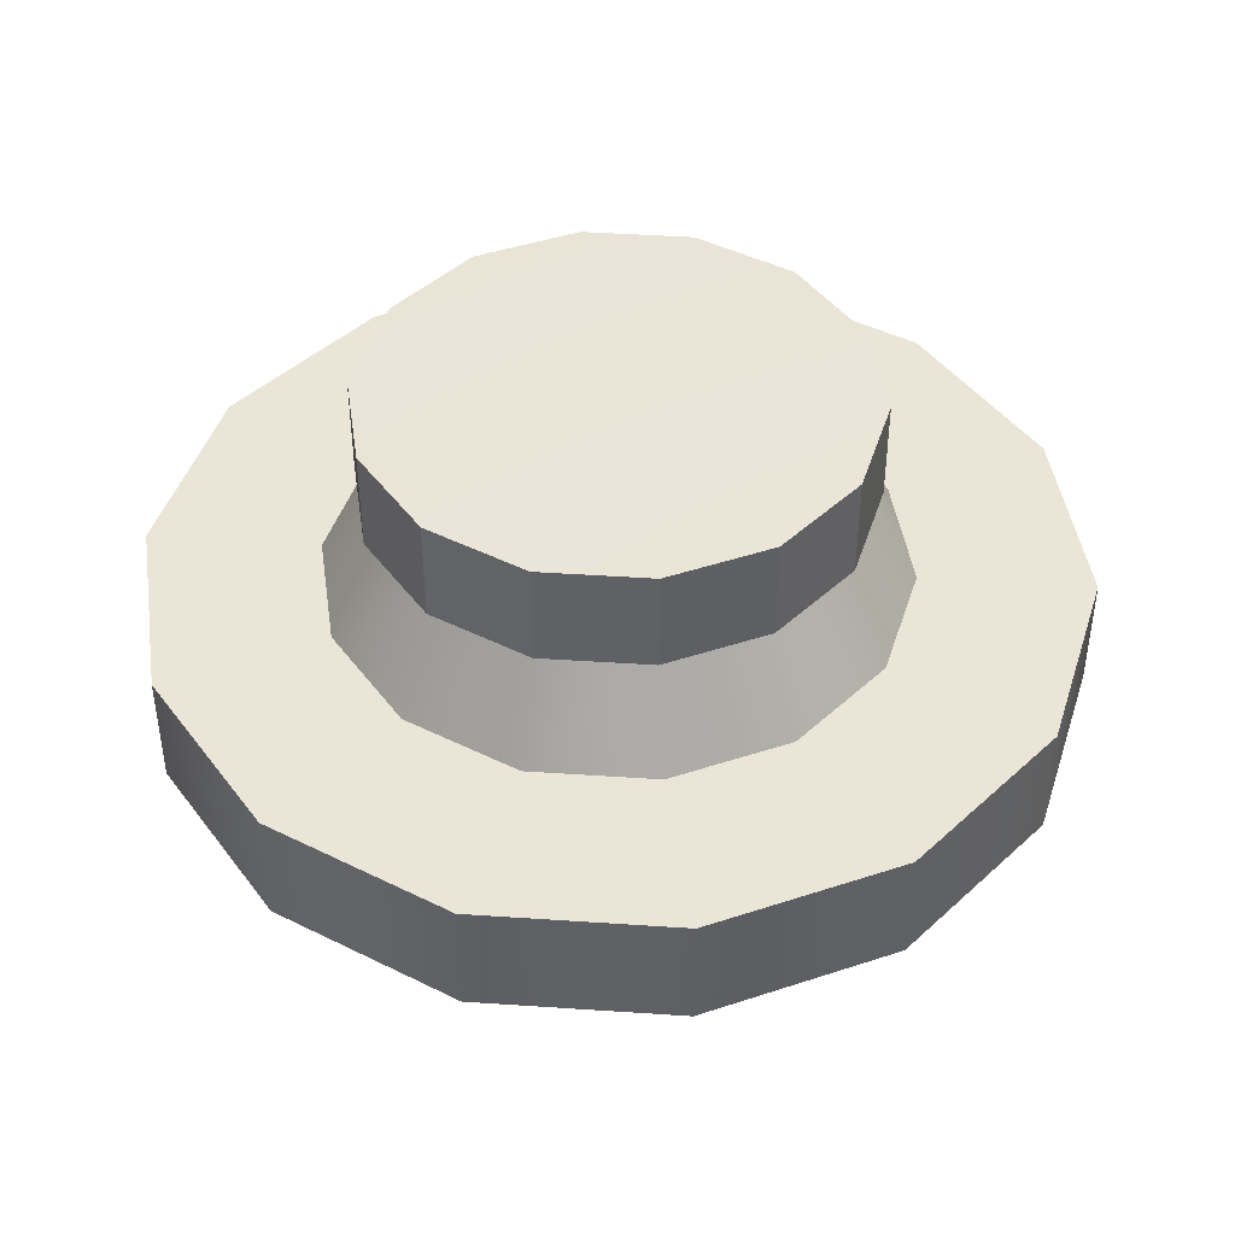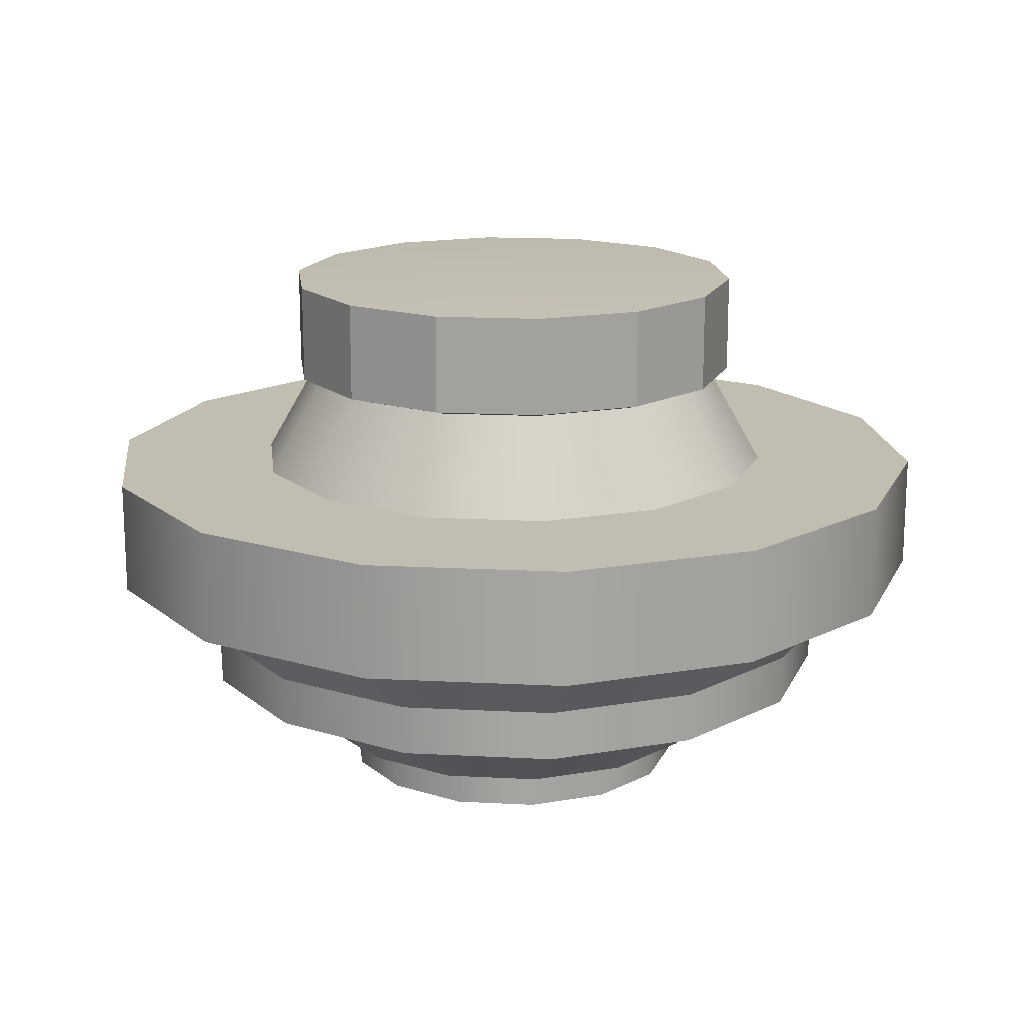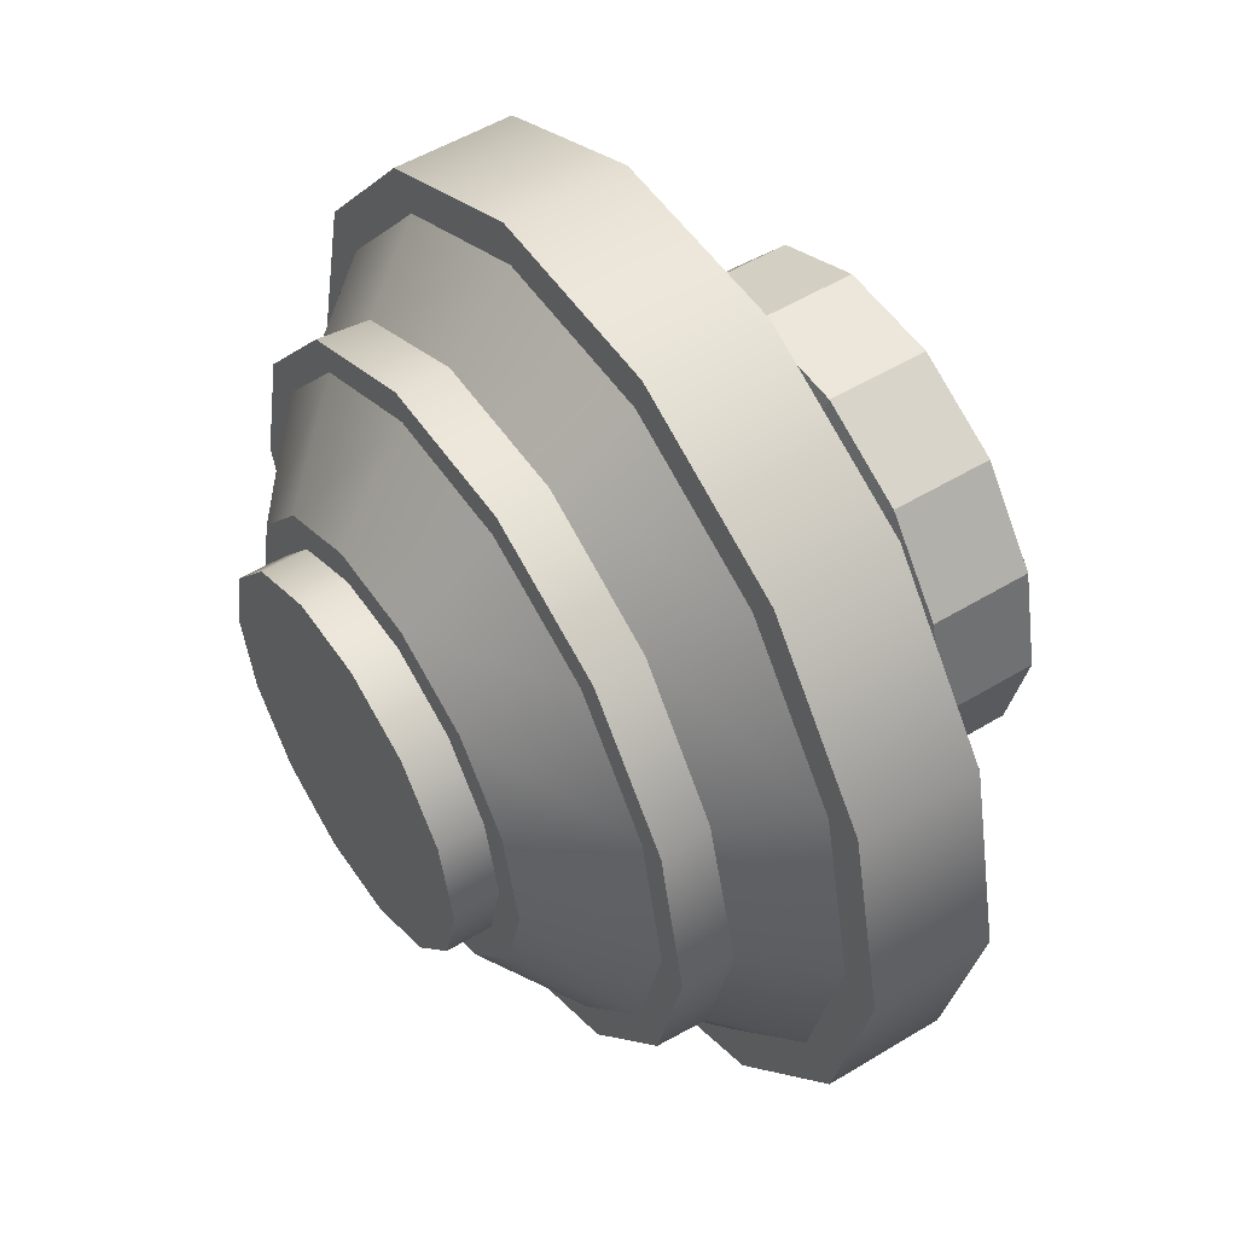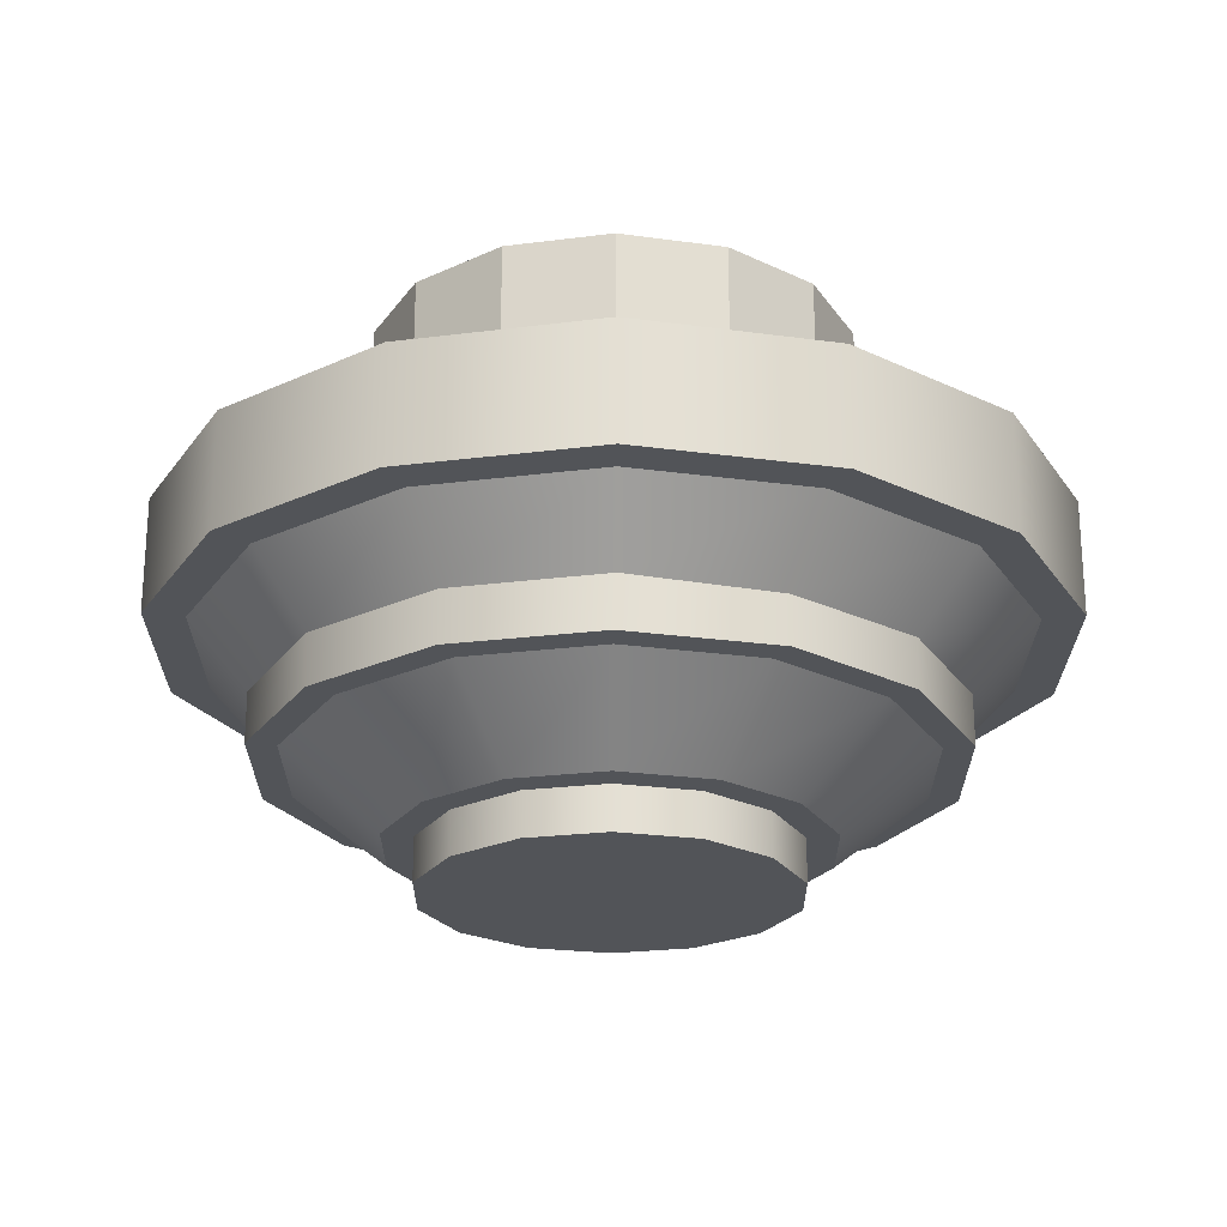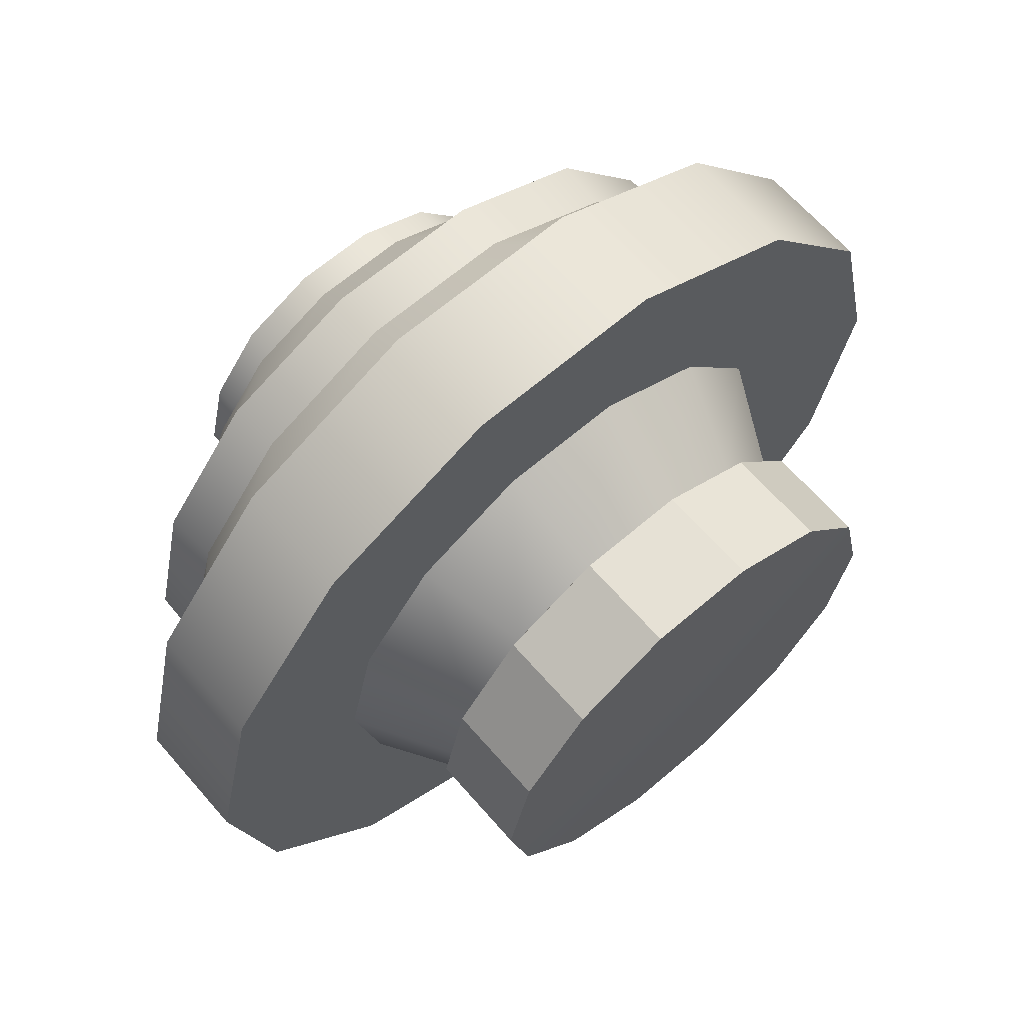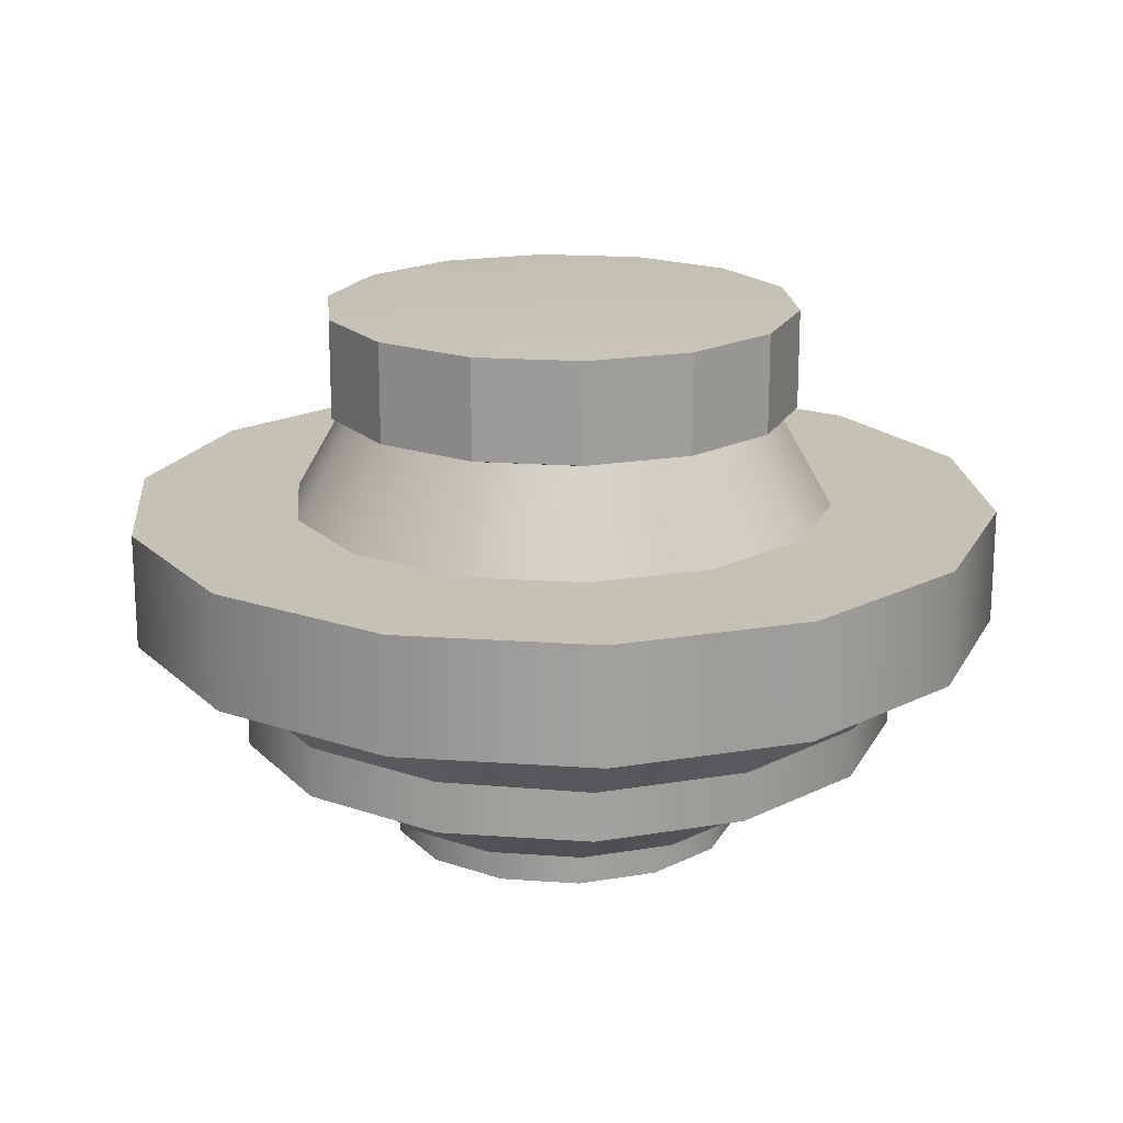
<metadata>
{"format":"obj","ext":"obj","renderer":"f3d","projection":"perspective","resolution":1024,"background":"white","views":[{"elev":44.2,"azim":-46.9,"up":"+Y"},{"elev":16.7,"azim":160.3,"up":"+Y"},{"elev":52.7,"azim":56.9,"up":"+Z"},{"elev":-23.3,"azim":-64.7,"up":"+Y"},{"elev":64.7,"azim":139.1,"up":"+Z"},{"elev":18.7,"azim":84.8,"up":"+Y"}]}
</metadata>
<code>
g default
v 1.419 5.299 -0.6831
v 0.9817 5.299 -1.231
v 0.3504 5.299 -1.535
v -0.3504 5.299 -1.535
v -0.9817 5.299 -1.231
v -1.419 5.299 -0.6831
v -1.574 5.299 -0
v -1.419 5.299 0.6831
v -0.9817 5.299 1.231
v -0.3504 5.299 1.535
v 0.3504 5.299 1.535
v 0.9817 5.299 1.231
v 1.419 5.299 0.6831
v 1.574 5.299 -0
v 1.562 5.299 -0.7522
v 1.081 5.299 -1.355
v 0.3858 5.299 -1.69
v -0.3858 5.299 -1.69
v -1.081 5.299 -1.355
v -1.562 5.299 -0.7522
v -1.734 5.299 -0
v -1.562 5.299 0.7522
v -1.081 5.299 1.355
v -0.3858 5.299 1.69
v 0.3858 5.299 1.69
v 1.081 5.299 1.355
v 1.562 5.299 0.7522
v 1.734 5.299 0
v 1.562 5.752 -0.7522
v 1.081 5.752 -1.355
v 0.3858 5.752 -1.69
v -0.3858 5.752 -1.69
v -1.081 5.752 -1.355
v -1.562 5.752 -0.7522
v -1.734 5.752 -0
v -1.562 5.752 0.7522
v -1.081 5.752 1.355
v -0.3858 5.752 1.69
v 0.3858 5.752 1.69
v 1.081 5.752 1.355
v 1.562 5.752 0.7522
v 1.734 5.752 0
v 0.9762 5.752 -0.4701
v 0.6756 5.752 -0.8471
v 0.2411 5.752 -1.056
v -0.2411 5.752 -1.056
v -0.6756 5.752 -0.8471
v -0.9762 5.752 -0.4701
v -1.084 5.752 -0
v -0.9762 5.752 0.4701
v -0.6756 5.752 0.8471
v -0.2411 5.752 1.056
v 0.2411 5.752 1.056
v 0.6756 5.752 0.8471
v 0.9762 5.752 0.4701
v 1.084 5.752 -0
v 1.208 5.034 -0.5809
v 0.8359 5.034 -1.047
v 0.2983 5.034 -1.306
v -0.2983 5.034 -1.306
v -0.8359 5.034 -1.047
v -1.208 5.034 -0.5809
v -1.341 5.034 0.000833
v -1.208 5.034 0.5825
v -0.8183 5.03 1.027
v -0.2921 5.03 1.28
v 0.2921 5.03 1.28
v 0.8183 5.03 1.027
v 1.183 5.03 0.5703
v 1.341 5.034 0.000833
v 1.204 4.837 -0.5745
v 0.8335 4.837 -1.049
v 0.2975 4.837 -1.308
v -0.2975 4.837 -1.308
v -0.8335 4.837 -1.049
v -1.204 4.837 -0.5745
v -1.337 4.837 0.00089
v -1.204 4.837 0.5702
v -0.8335 4.837 1.033
v -0.2975 4.837 1.279
v 0.2975 4.837 1.279
v 0.8335 4.837 1.033
v 1.204 4.837 0.5702
v 1.337 4.837 0.00089
v 1.204 4.837 -0.5745
v 0.8335 4.837 -1.049
v 0.2975 4.837 -1.308
v -0.2975 4.837 -1.308
v -0.8335 4.837 -1.049
v -1.204 4.837 -0.5745
v -1.337 4.837 0.00089
v -1.204 4.837 0.5702
v -0.8335 4.837 1.033
v -0.2975 4.837 1.279
v 0.2975 4.837 1.279
v 0.8335 4.837 1.033
v 1.204 4.837 0.5702
v 1.337 4.837 0.00089
v 1.099 4.837 -0.5255
v 0.7606 4.837 -0.9587
v 0.2715 4.837 -1.195
v -0.2715 4.837 -1.195
v -0.7606 4.837 -0.9587
v -1.099 4.837 -0.5255
v -1.22 4.837 -0.000464
v -1.099 4.837 0.5191
v -0.7606 4.837 0.9417
v -0.2715 4.837 1.166
v 0.2715 4.837 1.166
v 0.7606 4.837 0.9417
v 1.099 4.837 0.5191
v 1.22 4.837 -0.000464
v 0.7577 4.539 -0.3668
v 0.5243 4.539 -0.6654
v 0.1871 4.539 -0.8285
v -0.1871 4.539 -0.8285
v -0.5243 4.539 -0.6654
v -0.7577 4.539 -0.3668
v -0.8409 4.539 -0.004852
v -0.7577 4.539 0.3533
v -0.5243 4.539 0.6446
v -0.1871 4.539 0.7993
v 0.1871 4.539 0.7993
v 0.5243 4.539 0.6446
v 0.7577 4.539 0.3533
v 0.8409 4.539 -0.004853
v 0.647 4.539 -0.3153
v 0.4477 4.539 -0.5703
v 0.1598 4.539 -0.7096
v -0.1598 4.539 -0.7096
v -0.4477 4.539 -0.5703
v -0.647 4.539 -0.3153
v -0.7181 4.539 -0.006274
v -0.647 4.539 0.2996
v -0.4477 4.539 0.5483
v -0.1598 4.539 0.6804
v 0.1598 4.539 0.6804
v 0.4477 4.539 0.5483
v 0.647 4.539 0.2996
v 0.7181 4.539 -0.006275
v 0.647 4.369 -0.3153
v 0.4477 4.369 -0.5703
v 0 4.369 -0.006274
v 0.1598 4.369 -0.7096
v -0.1598 4.369 -0.7096
v -0.4477 4.369 -0.5703
v -0.647 4.369 -0.3153
v -0.7181 4.369 -0.006274
v -0.647 4.369 0.2996
v -0.4477 4.369 0.5483
v -0.1598 4.369 0.6804
v 0.1598 4.369 0.6804
v 0.4477 4.369 0.5483
v 0.647 4.369 0.2996
v 0.7181 4.369 -0.006275
v 0.781 6.129 -0.3761
v 0.5405 6.129 -0.6777
v 0.1929 6.129 -0.8451
v -0.1929 6.129 -0.8451
v -0.5405 6.129 -0.6777
v -0.781 6.129 -0.3761
v -0.8668 6.129 -0
v -0.781 6.129 0.3761
v -0.5405 6.129 0.6777
v -0.1929 6.129 0.8451
v 0.1929 6.129 0.8451
v 0.5405 6.129 0.6777
v 0.781 6.129 0.3761
v 0.8668 6.129 0
v 0.8444 6.15 -0.4067
v 0.5844 6.15 -0.7328
v 0.2086 6.15 -0.9137
v -0.2086 6.15 -0.9137
v -0.5844 6.15 -0.7328
v -0.8444 6.15 -0.4067
v -0.9372 6.15 -0
v -0.8444 6.15 0.4067
v -0.5844 6.15 0.7328
v -0.2086 6.15 0.9137
v 0.2086 6.15 0.9137
v 0.5844 6.15 0.7328
v 0.8444 6.15 0.4067
v 0.9372 6.15 -0
v 0.8444 6.542 -0.4067
v 0.5844 6.542 -0.7328
v 0 6.567 0
v 0.2086 6.542 -0.9137
v -0.2086 6.542 -0.9137
v -0.5844 6.542 -0.7328
v -0.8444 6.542 -0.4067
v -0.9372 6.542 -0
v -0.8444 6.542 0.4067
v -0.5844 6.542 0.7328
v -0.2086 6.542 0.9137
v 0.2086 6.542 0.9137
v 0.5844 6.542 0.7328
v 0.8444 6.542 0.4067
v 0.9372 6.542 -0
g pCylinder1
f 1 2 16 15
f 2 3 17 16
f 3 4 18 17
f 4 5 19 18
f 5 6 20 19
f 6 7 21 20
f 7 8 22 21
f 8 9 23 22
f 9 10 24 23
f 10 11 25 24
f 11 12 26 25
f 12 13 27 26
f 13 14 28 27
f 14 1 15 28
f 15 16 30 29
f 16 17 31 30
f 17 18 32 31
f 18 19 33 32
f 19 20 34 33
f 20 21 35 34
f 21 22 36 35
f 22 23 37 36
f 23 24 38 37
f 24 25 39 38
f 25 26 40 39
f 26 27 41 40
f 27 28 42 41
f 28 15 29 42
f 29 30 44 43
f 30 31 45 44
f 31 32 46 45
f 32 33 47 46
f 33 34 48 47
f 34 35 49 48
f 35 36 50 49
f 36 37 51 50
f 37 38 52 51
f 38 39 53 52
f 39 40 54 53
f 40 41 55 54
f 41 42 56 55
f 42 29 43 56
f 142 141 143
f 144 142 143
f 145 144 143
f 146 145 143
f 147 146 143
f 148 147 143
f 149 148 143
f 150 149 143
f 151 150 143
f 152 151 143
f 153 152 143
f 154 153 143
f 155 154 143
f 141 155 143
f 184 185 186
f 185 187 186
f 187 188 186
f 188 189 186
f 189 190 186
f 190 191 186
f 191 192 186
f 192 193 186
f 193 194 186
f 194 195 186
f 195 196 186
f 196 197 186
f 197 198 186
f 198 184 186
f 2 1 57 58
f 3 2 58 59
f 4 3 59 60
f 5 4 60 61
f 6 5 61 62
f 7 6 62 63
f 8 7 63 64
f 9 8 64 65
f 10 9 65 66
f 11 10 66 67
f 12 11 67 68
f 13 12 68 69
f 14 13 69 70
f 1 14 70 57
f 58 57 71 72
f 59 58 72 73
f 60 59 73 74
f 61 60 74 75
f 62 61 75 76
f 63 62 76 77
f 64 63 77 78
f 65 64 78 79
f 66 65 79 80
f 67 66 80 81
f 68 67 81 82
f 69 68 82 83
f 70 69 83 84
f 57 70 84 71
f 72 71 85 86
f 73 72 86 87
f 74 73 87 88
f 75 74 88 89
f 76 75 89 90
f 77 76 90 91
f 78 77 91 92
f 79 78 92 93
f 80 79 93 94
f 81 80 94 95
f 82 81 95 96
f 83 82 96 97
f 84 83 97 98
f 71 84 98 85
f 86 85 99 100
f 87 86 100 101
f 88 87 101 102
f 89 88 102 103
f 90 89 103 104
f 91 90 104 105
f 92 91 105 106
f 93 92 106 107
f 94 93 107 108
f 95 94 108 109
f 96 95 109 110
f 97 96 110 111
f 98 97 111 112
f 85 98 112 99
f 100 99 113 114
f 101 100 114 115
f 102 101 115 116
f 103 102 116 117
f 104 103 117 118
f 105 104 118 119
f 106 105 119 120
f 107 106 120 121
f 108 107 121 122
f 109 108 122 123
f 110 109 123 124
f 111 110 124 125
f 112 111 125 126
f 99 112 126 113
f 114 113 127 128
f 115 114 128 129
f 116 115 129 130
f 117 116 130 131
f 118 117 131 132
f 119 118 132 133
f 120 119 133 134
f 121 120 134 135
f 122 121 135 136
f 123 122 136 137
f 124 123 137 138
f 125 124 138 139
f 126 125 139 140
f 113 126 140 127
f 128 127 141 142
f 129 128 142 144
f 130 129 144 145
f 131 130 145 146
f 132 131 146 147
f 133 132 147 148
f 134 133 148 149
f 135 134 149 150
f 136 135 150 151
f 137 136 151 152
f 138 137 152 153
f 139 138 153 154
f 140 139 154 155
f 127 140 155 141
f 43 44 157 156
f 44 45 158 157
f 45 46 159 158
f 46 47 160 159
f 47 48 161 160
f 48 49 162 161
f 49 50 163 162
f 50 51 164 163
f 51 52 165 164
f 52 53 166 165
f 53 54 167 166
f 54 55 168 167
f 55 56 169 168
f 56 43 156 169
f 156 157 171 170
f 157 158 172 171
f 158 159 173 172
f 159 160 174 173
f 160 161 175 174
f 161 162 176 175
f 162 163 177 176
f 163 164 178 177
f 164 165 179 178
f 165 166 180 179
f 166 167 181 180
f 167 168 182 181
f 168 169 183 182
f 169 156 170 183
f 170 171 185 184
f 171 172 187 185
f 172 173 188 187
f 173 174 189 188
f 174 175 190 189
f 175 176 191 190
f 176 177 192 191
f 177 178 193 192
f 178 179 194 193
f 179 180 195 194
f 180 181 196 195
f 181 182 197 196
f 182 183 198 197
f 183 170 184 198

</code>
